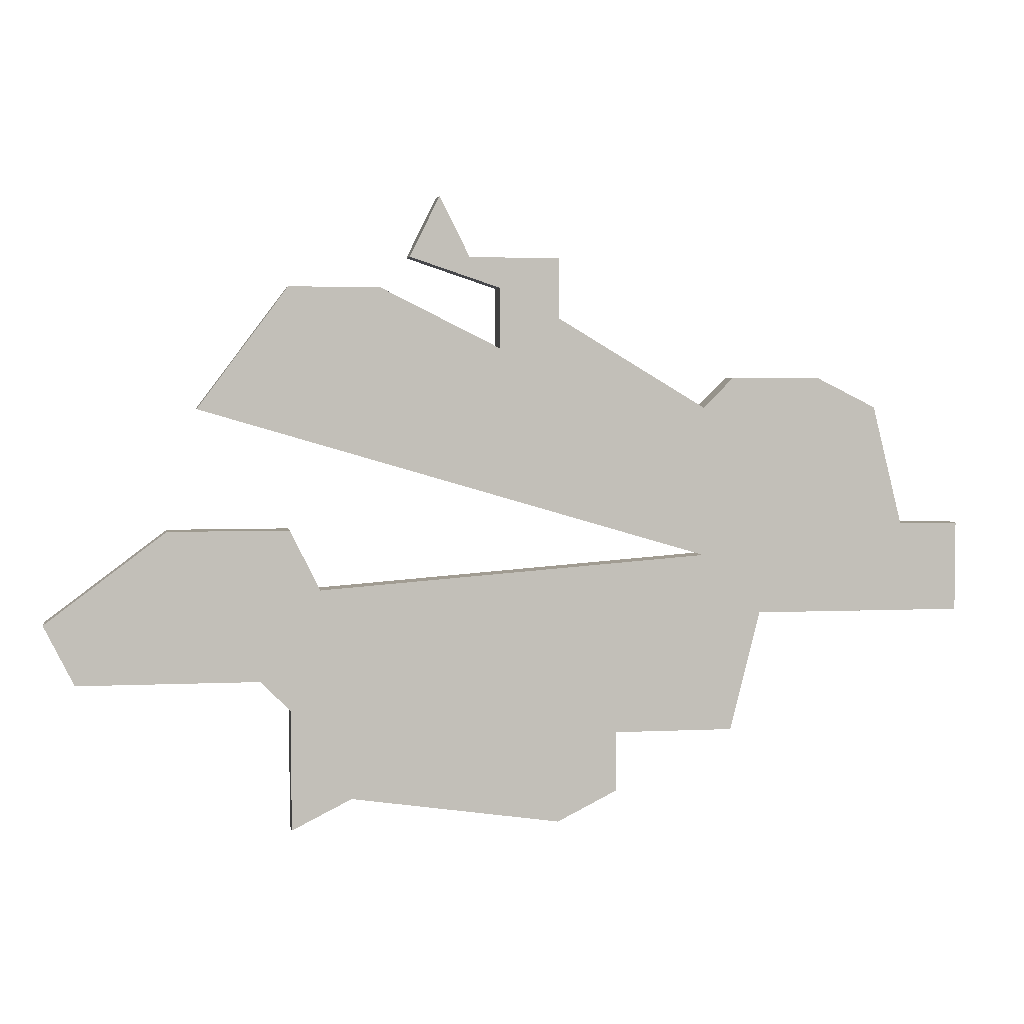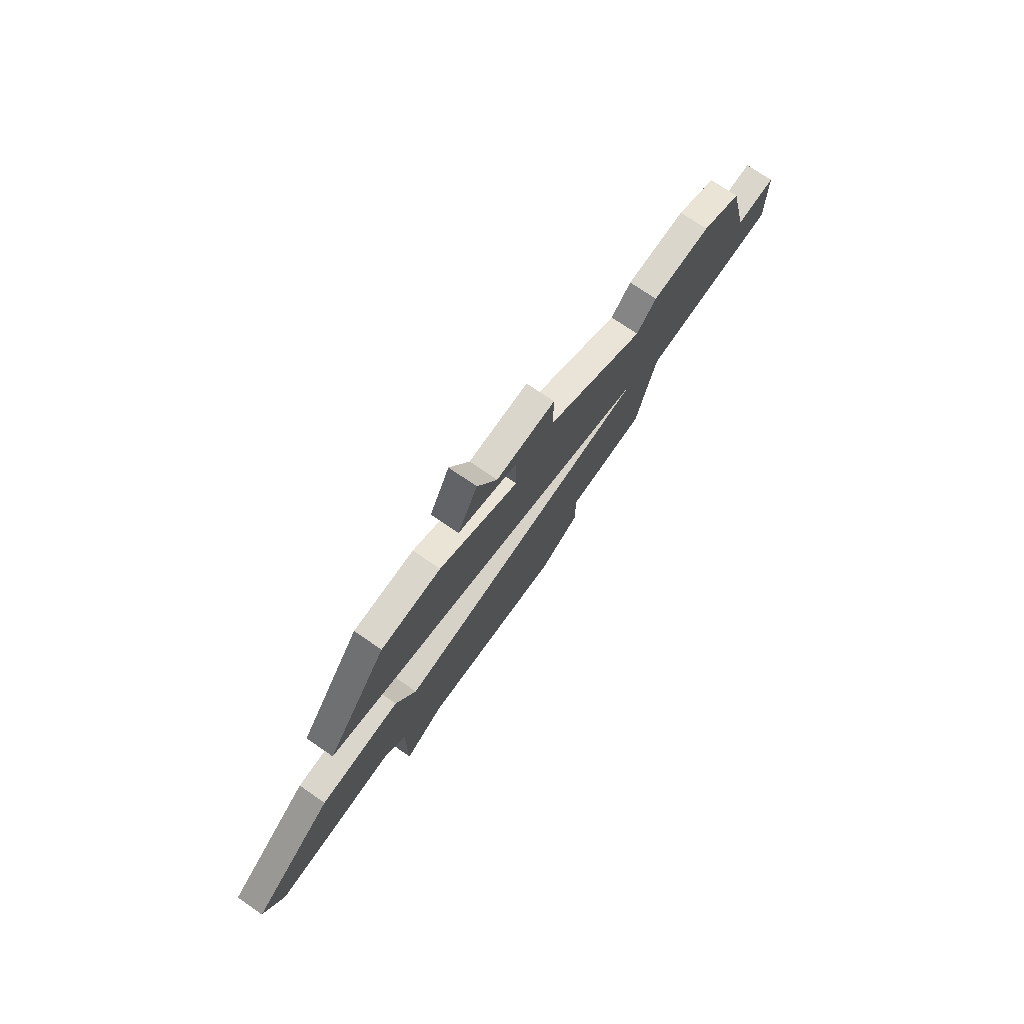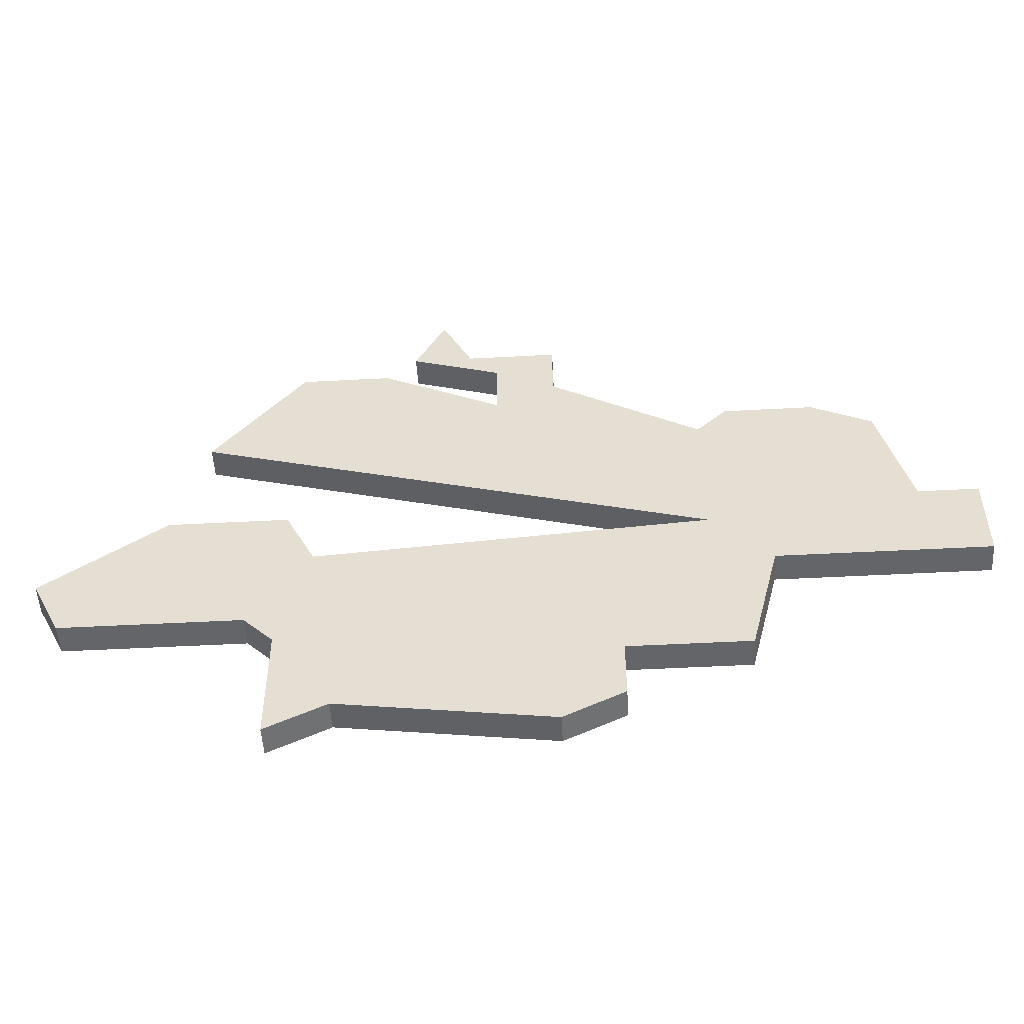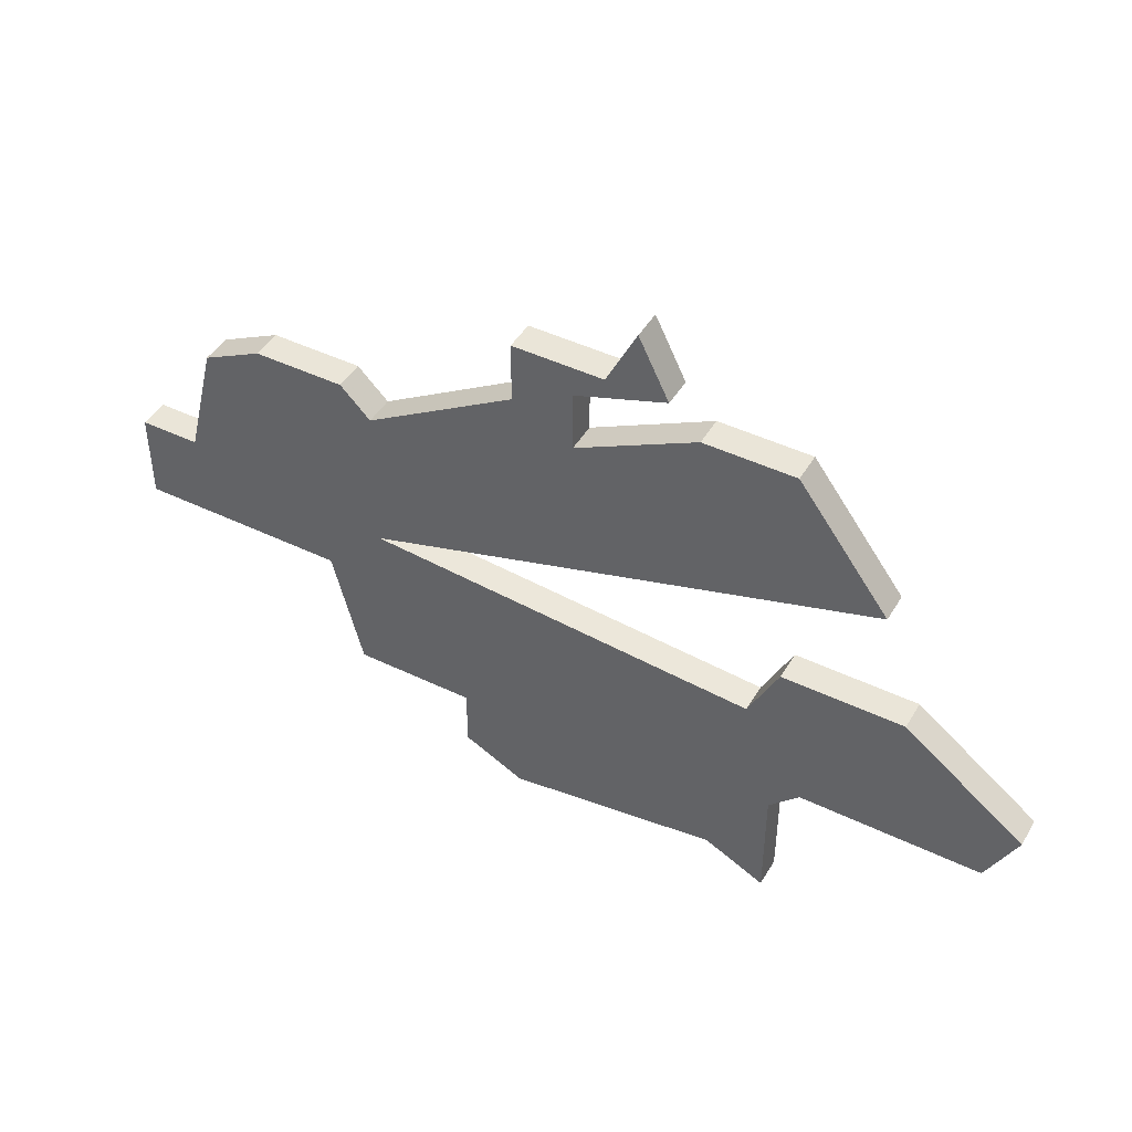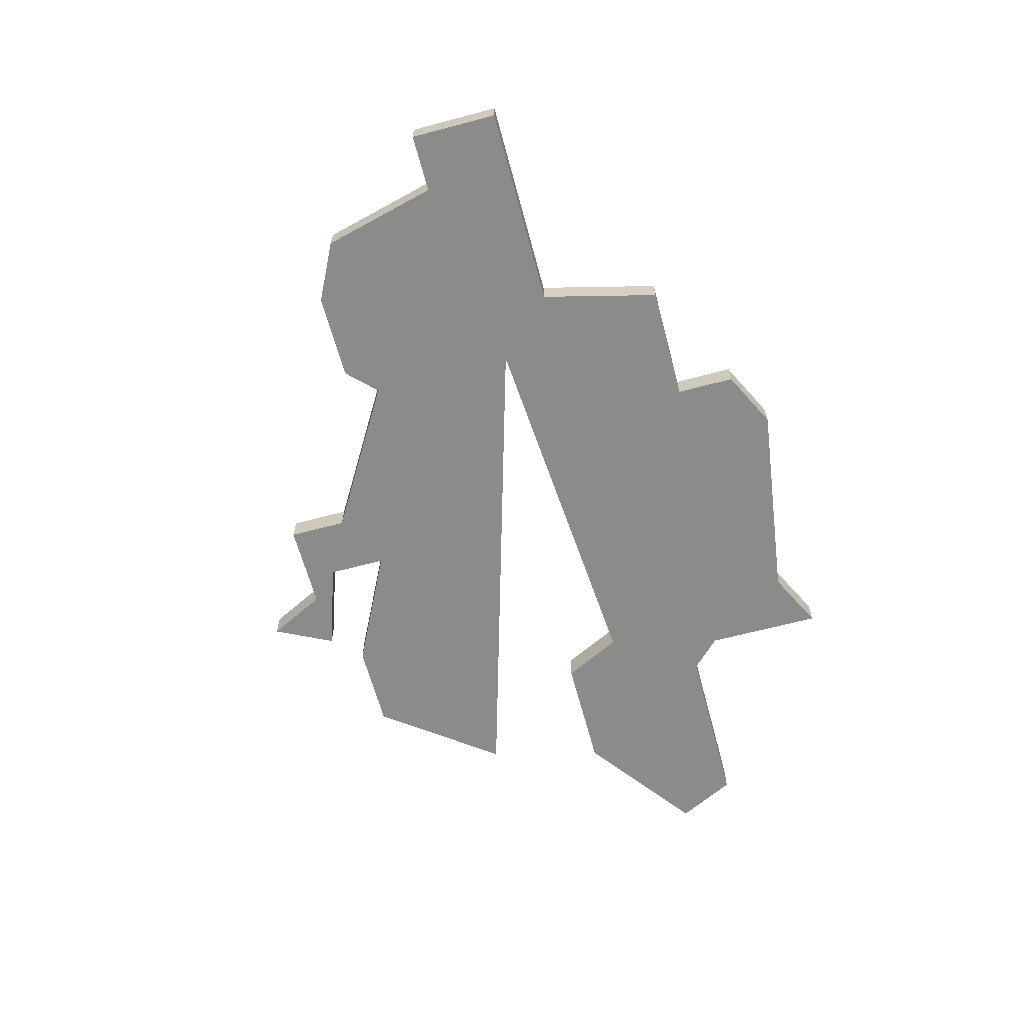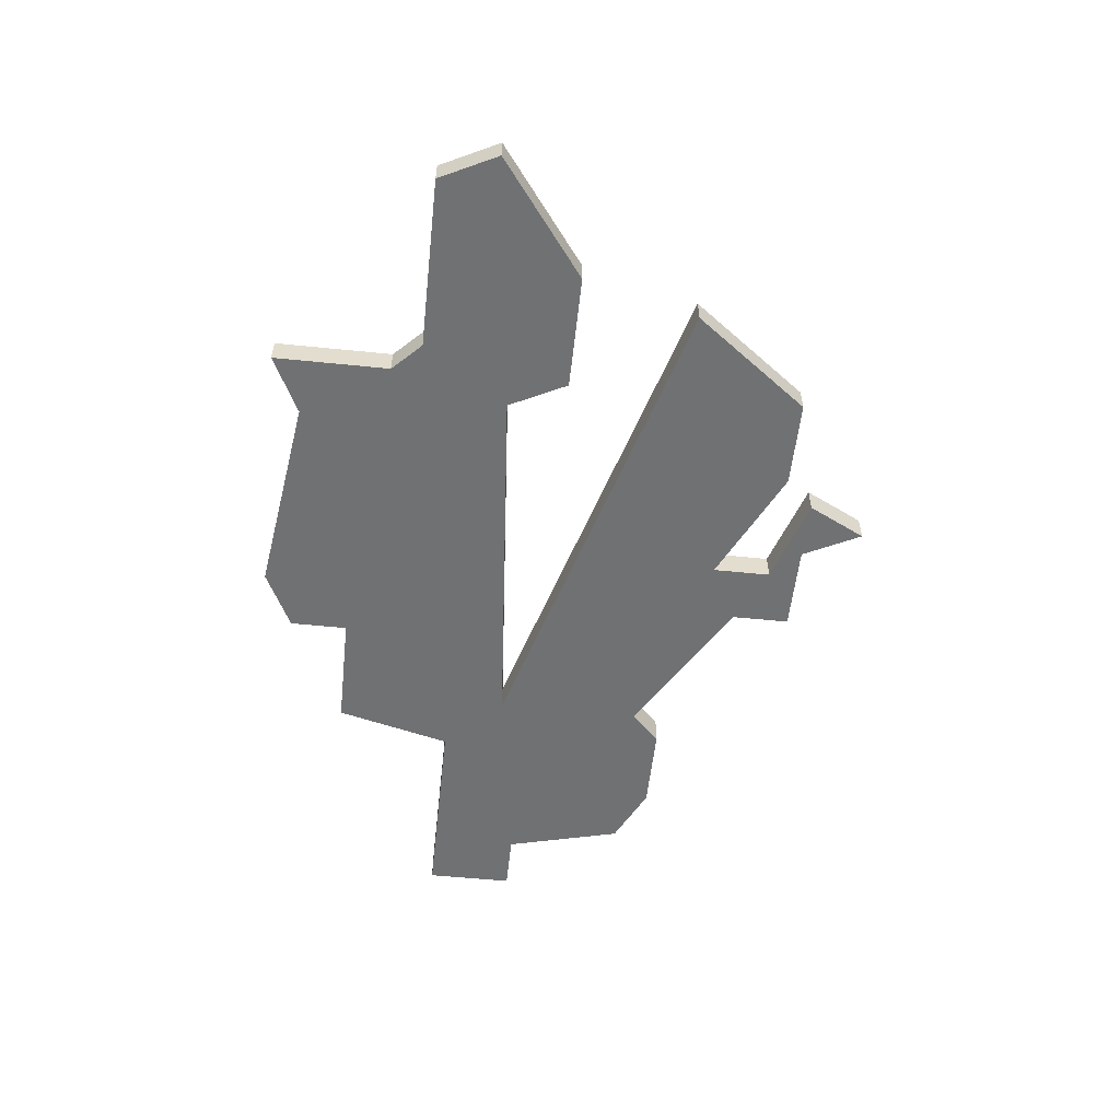
<metadata>
{"format":"obj","ext":"obj","renderer":"f3d","projection":"perspective","resolution":1024,"background":"white","views":[{"elev":3.7,"azim":170.6,"up":"+Y"},{"elev":73.5,"azim":124.6,"up":"+Y"},{"elev":-51.4,"azim":-176.7,"up":"+Y"},{"elev":45.4,"azim":29.1,"up":"+Y"},{"elev":-63.7,"azim":-75.0,"up":"+Z"},{"elev":-55.2,"azim":83.9,"up":"+Z"}]}
</metadata>
<code>
v 2758 -393 0
v 2758 -393 1
v 2766 -402 0
v 2766 -402 1
v 2741 -402 0
v 2741 -402 1
v 2757 -391 0
v 2757 -391 1
v 2765 -398 0
v 2765 -398 1
v 2748 -398 0
v 2748 -398 1
v 2748 -403 0
v 2748 -403 1
v 2756 -393 0
v 2756 -393 1
v 2739 -405 0
v 2739 -405 1
v 2739 -402 0
v 2739 -402 1
v 2747 -397 0
v 2747 -397 1
v 2747 -409 0
v 2747 -409 1
v 2755 -394 0
v 2755 -394 1
v 2755 -396 0
v 2755 -396 1
v 2763 -407 0
v 2763 -407 1
v 2746 -405 0
v 2746 -405 1
v 2762 -408 0
v 2762 -408 1
v 2762 -402 0
v 2762 -402 1
v 2762 -394 0
v 2762 -394 1
v 2762 -412 0
v 2762 -412 1
v 2770 -405 0
v 2770 -405 1
v 2753 -393 0
v 2753 -393 1
v 2753 -395 0
v 2753 -395 1
v 2753 -412 0
v 2753 -412 1
v 2761 -404 0
v 2761 -404 1
v 2769 -407 0
v 2769 -407 1
v 2744 -397 0
v 2744 -397 1
v 2760 -411 0
v 2760 -411 1
v 2751 -409 0
v 2751 -409 1
v 2751 -411 0
v 2751 -411 1
v 2759 -394 0
v 2759 -394 1
v 2742 -398 0
v 2742 -398 1
f 17 5 31
f 19 5 17
f 31 57 23
f 57 47 59
f 57 31 13
f 57 13 49
f 13 31 5
f 53 5 63
f 53 21 11
f 53 13 5
f 45 27 11
f 11 13 53
f 45 43 25
f 25 27 45
f 11 27 13
f 55 47 57
f 33 39 55
f 29 33 49
f 55 49 33
f 51 29 3
f 51 3 41
f 35 3 29
f 49 35 29
f 13 27 9
f 1 25 15
f 15 7 1
f 25 43 15
f 9 61 37
f 9 27 61
f 55 57 49
f 32 6 18
f 18 6 20
f 24 58 32
f 60 48 58
f 14 32 58
f 50 14 58
f 6 32 14
f 64 6 54
f 12 22 54
f 6 14 54
f 12 28 46
f 54 14 12
f 26 44 46
f 46 28 26
f 14 28 12
f 58 48 56
f 56 40 34
f 50 34 30
f 34 50 56
f 4 30 52
f 42 4 52
f 30 4 36
f 30 36 50
f 10 28 14
f 16 26 2
f 2 8 16
f 16 44 26
f 38 62 10
f 62 28 10
f 50 58 56
f 6 64 5
f 5 64 63
f 20 6 19
f 19 6 5
f 18 20 17
f 17 20 19
f 32 18 31
f 31 18 17
f 24 32 23
f 23 32 31
f 58 24 57
f 57 24 23
f 60 58 59
f 59 58 57
f 48 60 47
f 47 60 59
f 56 48 55
f 55 48 47
f 40 56 39
f 39 56 55
f 34 40 33
f 33 40 39
f 30 34 29
f 29 34 33
f 52 30 51
f 51 30 29
f 42 52 41
f 41 52 51
f 4 42 3
f 3 42 41
f 36 4 35
f 35 4 3
f 50 36 49
f 49 36 35
f 14 50 13
f 13 50 49
f 10 14 9
f 9 14 13
f 38 10 37
f 37 10 9
f 62 38 61
f 61 38 37
f 28 62 27
f 27 62 61
f 26 28 25
f 25 28 27
f 2 26 1
f 1 26 25
f 8 2 7
f 7 2 1
f 16 8 15
f 15 8 7
f 44 16 43
f 43 16 15
f 46 44 45
f 45 44 43
f 12 46 11
f 11 46 45
f 22 12 21
f 21 12 11
f 64 54 63
f 63 54 53
f 54 22 53
f 53 22 21

</code>
